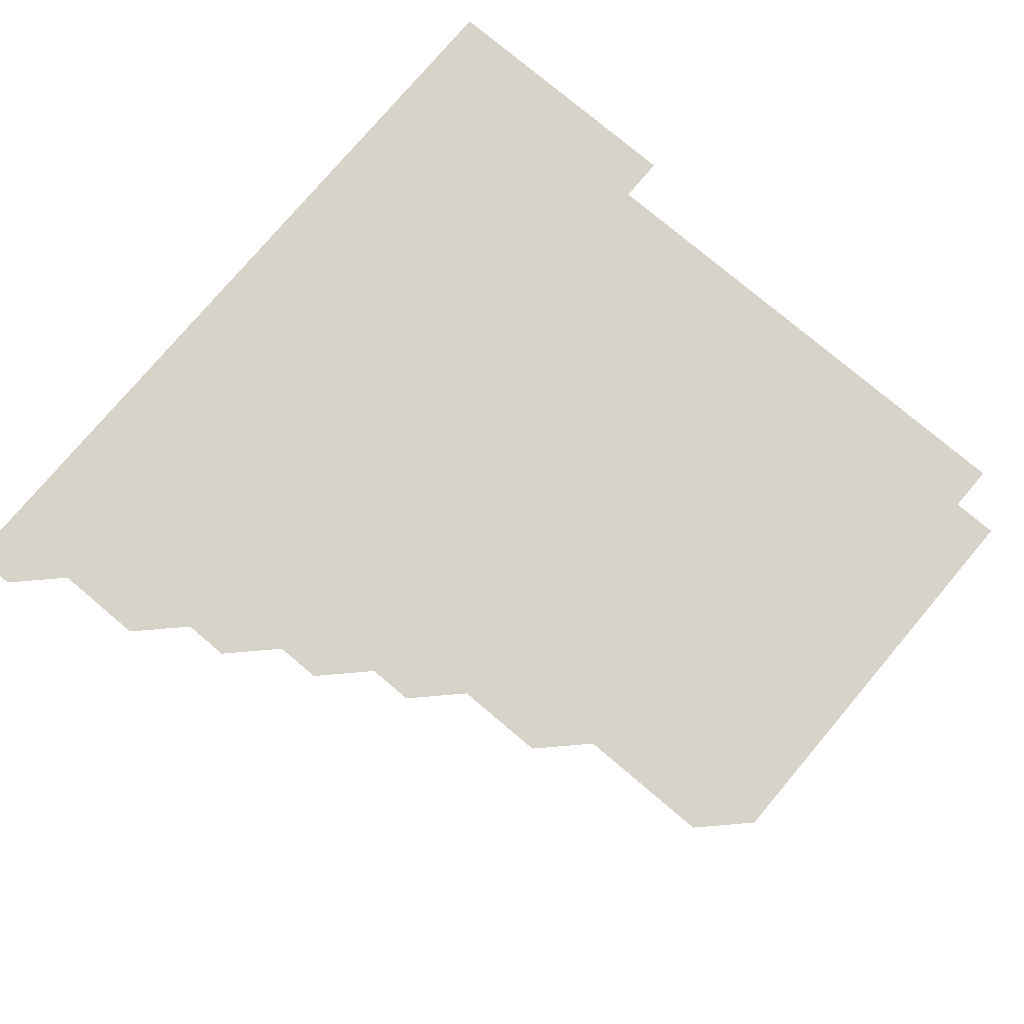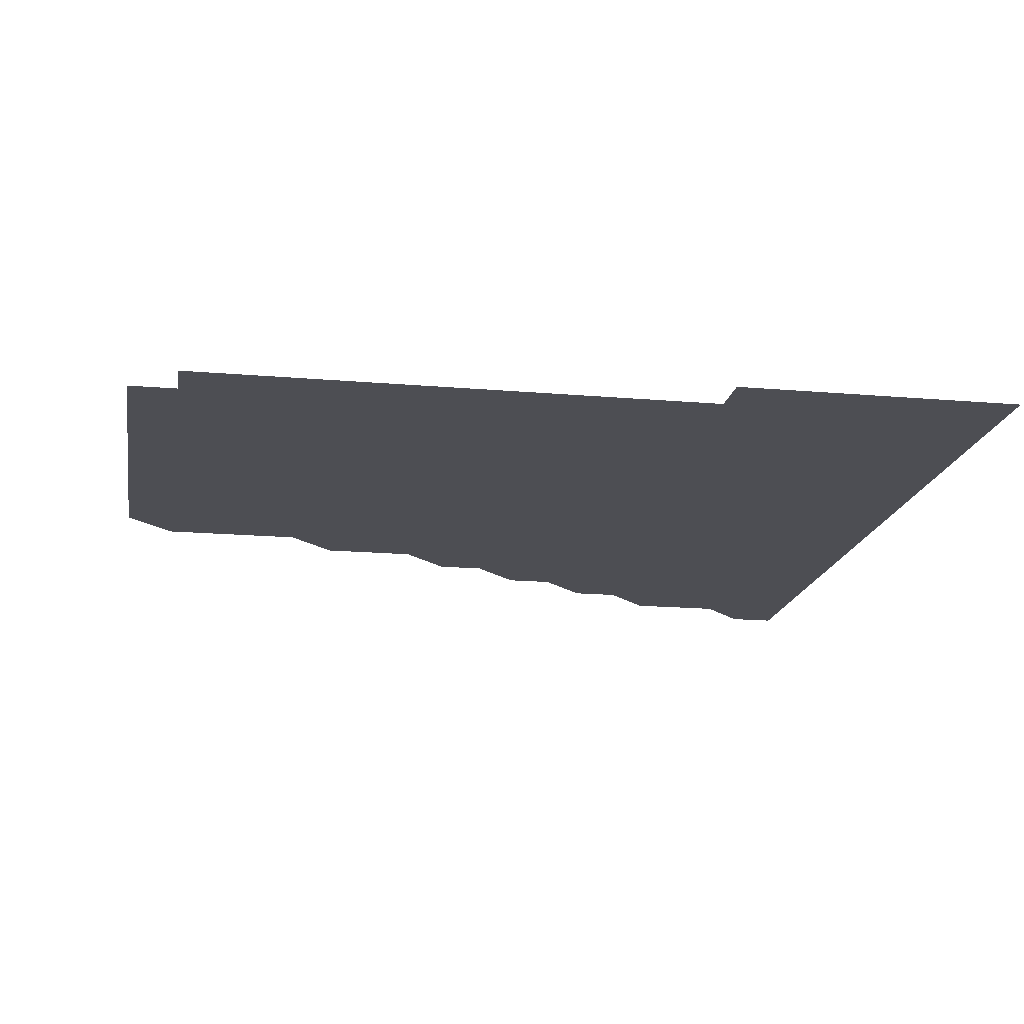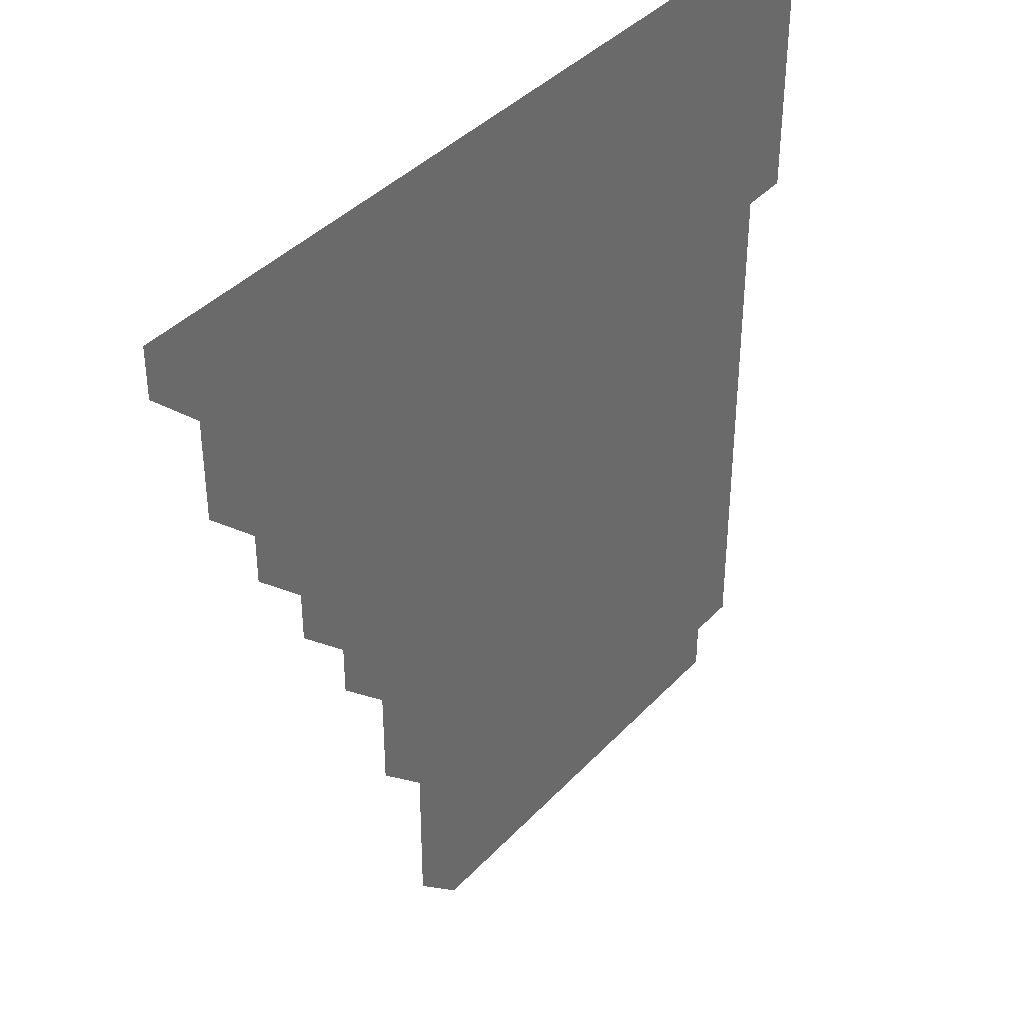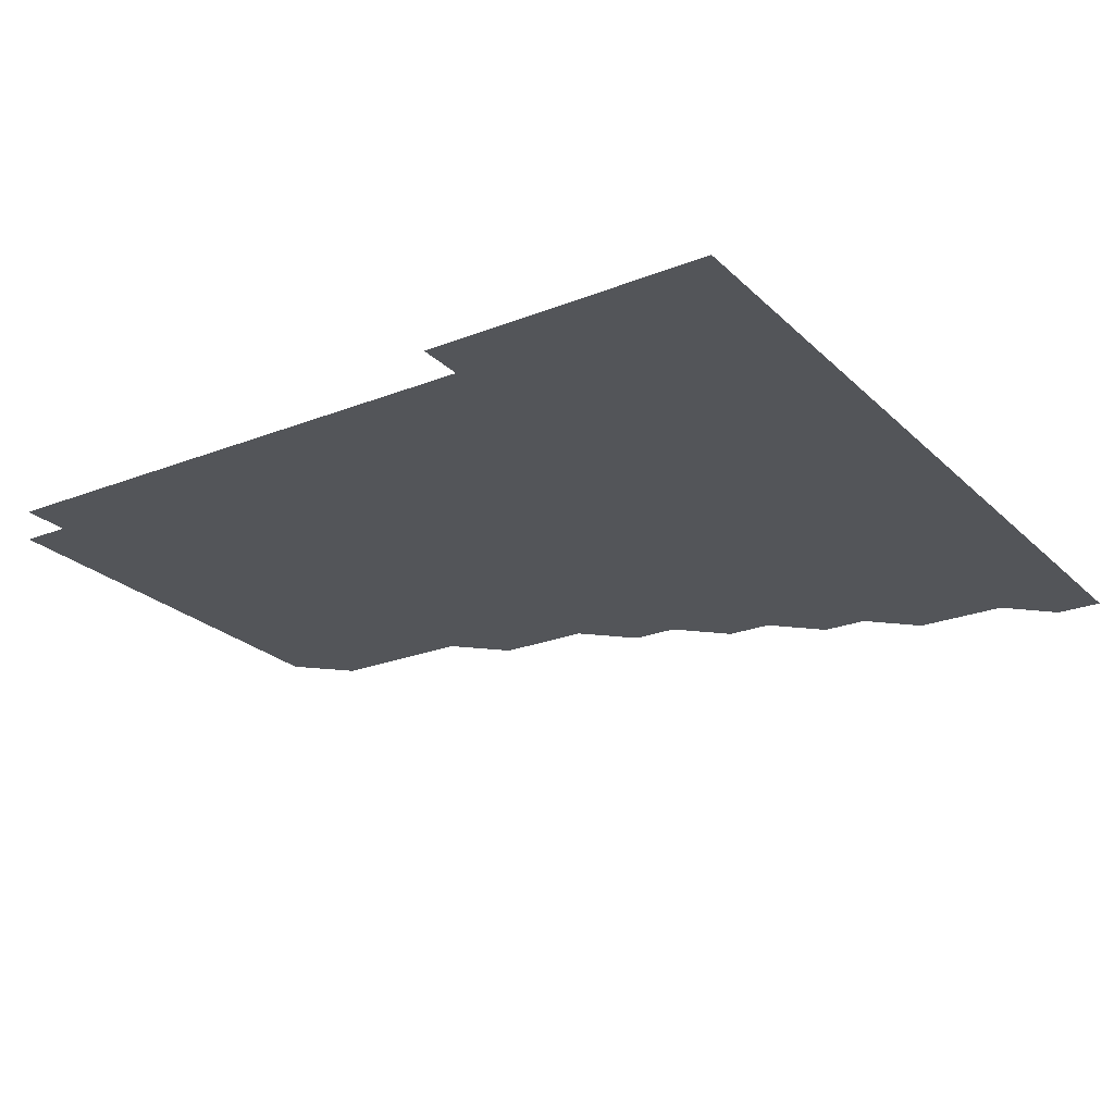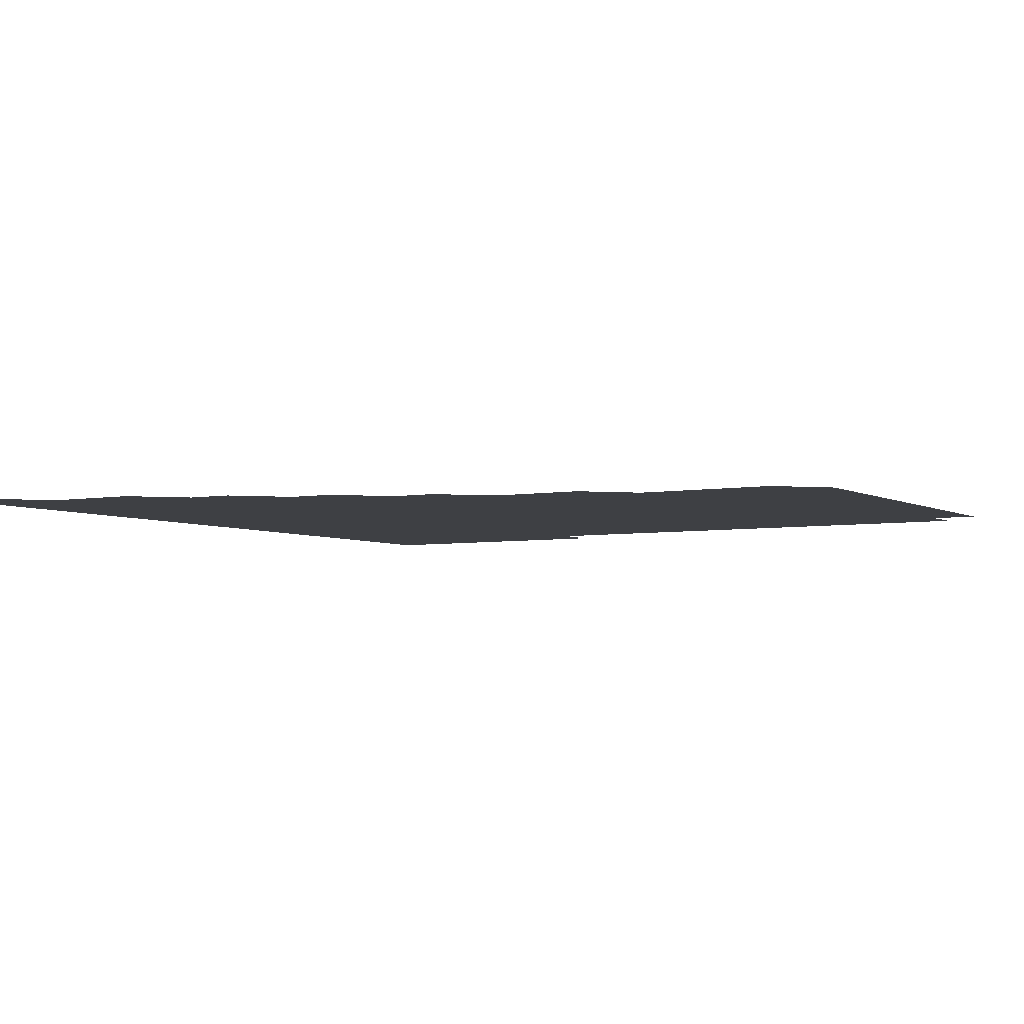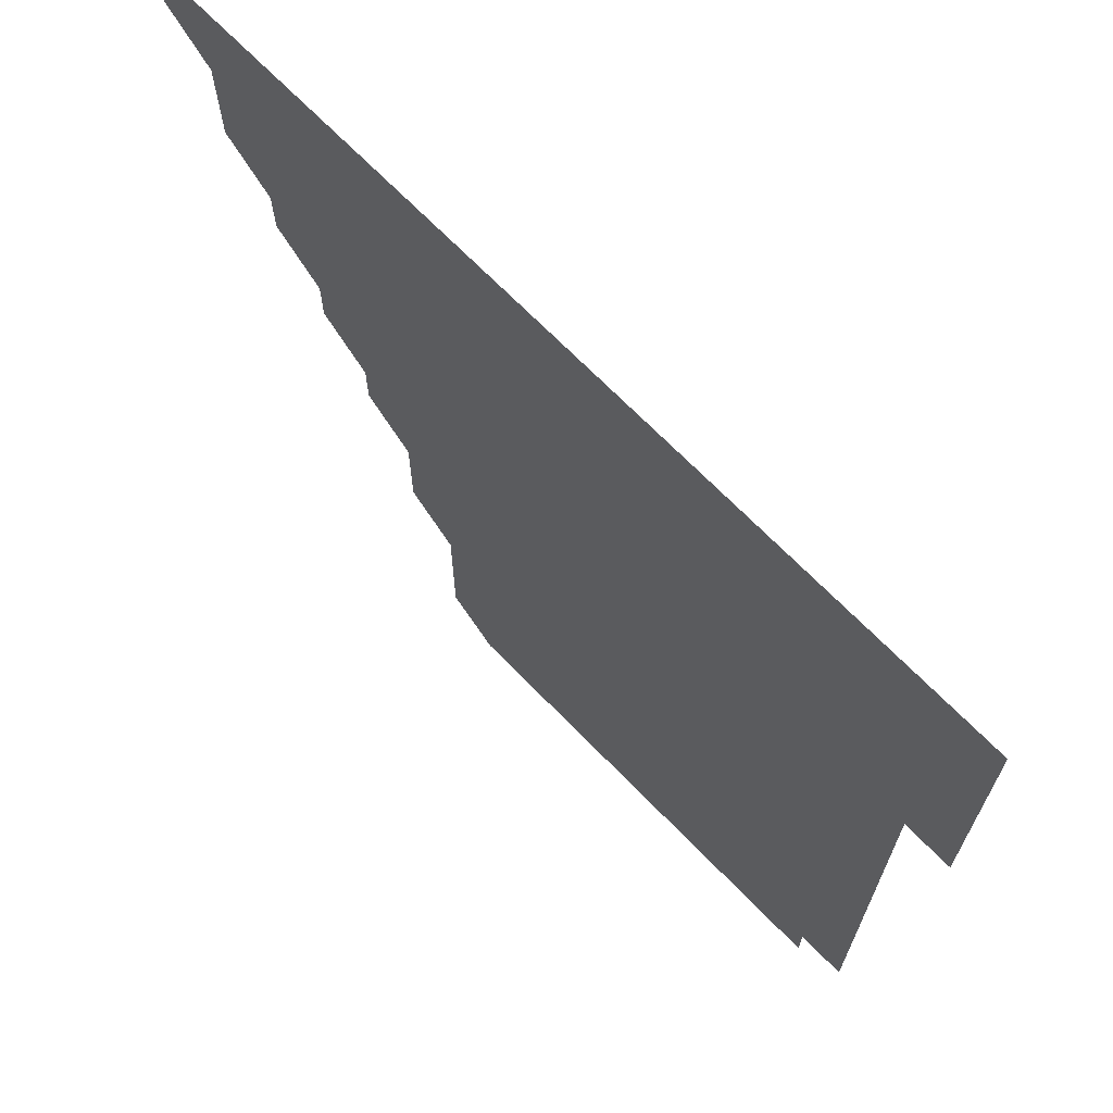
<metadata>
{"format":"obj","ext":"obj","renderer":"f3d","projection":"perspective","resolution":1024,"background":"white","views":[{"elev":77.1,"azim":-49.8,"up":"+Z"},{"elev":-17.4,"azim":80.2,"up":"+Z"},{"elev":39.2,"azim":-52.3,"up":"+Y"},{"elev":-24.1,"azim":123.2,"up":"+Z"},{"elev":-4.6,"azim":-59.1,"up":"+Z"},{"elev":69.1,"azim":45.8,"up":"+Y"}]}
</metadata>
<code>
v 436 406 0
v 436 421 0
v 451 361 0
v 451 376 0
v 451 391 0
v 451 406 0
v 451 421 0
v 466 331 0
v 466 346 0
v 466 361 0
v 466 376 0
v 466 391 0
v 466 406 0
v 466 421 0
v 481 301 0
v 481 316 0
v 481 331 0
v 481 346 0
v 481 361 0
v 481 376 0
v 481 391 0
v 481 406 0
v 481 421 0
v 496 271 0
v 496 286 0
v 496 301 0
v 496 316 0
v 496 331 0
v 496 346 0
v 496 361 0
v 496 376 0
v 496 391 0
v 496 406 0
v 496 421 0
v 511 226 0
v 511 241 0
v 511 256 0
v 511 271 0
v 511 286 0
v 511 301 0
v 511 316 0
v 511 331 0
v 511 346 0
v 511 361 0
v 511 376 0
v 511 391 0
v 511 406 0
v 511 421 0
v 526 166 0
v 526 181 0
v 526 196 0
v 526 211 0
v 526 226 0
v 526 241 0
v 526 256 0
v 526 271 0
v 526 286 0
v 526 301 0
v 526 316 0
v 526 331 0
v 526 346 0
v 526 361 0
v 526 376 0
v 526 391 0
v 526 406 0
v 526 421 0
v 541 151 0
v 541 166 0
v 541 181 0
v 541 196 0
v 541 211 0
v 541 226 0
v 541 241 0
v 541 256 0
v 541 271 0
v 541 286 0
v 541 301 0
v 541 316 0
v 541 331 0
v 541 346 0
v 541 361 0
v 541 376 0
v 541 391 0
v 541 406 0
v 541 421 0
v 556 151 0
v 556 166 0
v 556 181 0
v 556 196 0
v 556 211 0
v 556 226 0
v 556 241 0
v 556 256 0
v 556 271 0
v 556 286 0
v 556 301 0
v 556 316 0
v 556 331 0
v 556 346 0
v 556 361 0
v 556 376 0
v 556 391 0
v 556 406 0
v 556 421 0
v 571 151 0
v 571 166 0
v 571 181 0
v 571 196 0
v 571 211 0
v 571 226 0
v 571 241 0
v 571 256 0
v 571 271 0
v 571 286 0
v 571 301 0
v 571 316 0
v 571 331 0
v 571 346 0
v 571 361 0
v 571 376 0
v 571 391 0
v 571 406 0
v 571 421 0
v 586 151 0
v 586 166 0
v 586 181 0
v 586 196 0
v 586 211 0
v 586 226 0
v 586 241 0
v 586 256 0
v 586 271 0
v 586 286 0
v 586 301 0
v 586 316 0
v 586 331 0
v 586 346 0
v 586 361 0
v 586 376 0
v 586 391 0
v 586 406 0
v 586 421 0
v 601 151 0
v 601 166 0
v 601 181 0
v 601 196 0
v 601 211 0
v 601 226 0
v 601 241 0
v 601 256 0
v 601 271 0
v 601 286 0
v 601 301 0
v 601 316 0
v 601 331 0
v 601 346 0
v 601 361 0
v 601 376 0
v 601 391 0
v 601 406 0
v 601 421 0
v 616 151 0
v 616 166 0
v 616 181 0
v 616 196 0
v 616 211 0
v 616 226 0
v 616 241 0
v 616 256 0
v 616 271 0
v 616 286 0
v 616 301 0
v 616 316 0
v 616 331 0
v 616 346 0
v 616 361 0
v 616 376 0
v 616 391 0
v 616 406 0
v 616 421 0
v 631 151 0
v 631 166 0
v 631 181 0
v 631 196 0
v 631 211 0
v 631 226 0
v 631 241 0
v 631 256 0
v 631 271 0
v 631 286 0
v 631 301 0
v 631 316 0
v 631 331 0
v 631 346 0
v 631 361 0
v 631 376 0
v 631 391 0
v 631 406 0
v 631 421 0
v 646 151 0
v 646 166 0
v 646 181 0
v 646 196 0
v 646 211 0
v 646 226 0
v 646 241 0
v 646 256 0
v 646 271 0
v 646 286 0
v 646 301 0
v 646 316 0
v 646 331 0
v 646 346 0
v 646 361 0
v 646 376 0
v 646 391 0
v 646 406 0
v 646 421 0
v 661 151 0
v 661 166 0
v 661 181 0
v 661 196 0
v 661 211 0
v 661 226 0
v 661 241 0
v 661 256 0
v 661 271 0
v 661 286 0
v 661 301 0
v 661 316 0
v 661 331 0
v 661 346 0
v 661 361 0
v 661 376 0
v 661 391 0
v 661 406 0
v 661 421 0
v 676 151 0
v 676 166 0
v 676 181 0
v 676 196 0
v 676 211 0
v 676 226 0
v 676 241 0
v 676 256 0
v 676 271 0
v 676 286 0
v 676 301 0
v 676 316 0
v 676 331 0
v 676 346 0
v 676 361 0
v 676 376 0
v 676 391 0
v 676 406 0
v 676 421 0
v 691 166 0
v 691 181 0
v 691 196 0
v 691 211 0
v 691 226 0
v 691 241 0
v 691 256 0
v 691 271 0
v 691 286 0
v 691 301 0
v 691 316 0
v 691 331 0
v 691 346 0
v 691 361 0
v 691 376 0
v 691 391 0
v 691 406 0
v 691 421 0
v 706 331 0
v 706 346 0
v 706 361 0
v 706 376 0
v 706 391 0
v 706 406 0
v 706 421 0
f 5 6 1
f 1 6 2
f 6 7 2
f 9 10 3
f 3 10 4
f 10 11 4
f 4 11 5
f 11 12 5
f 5 12 6
f 12 13 6
f 6 13 7
f 13 14 7
f 16 17 8
f 8 17 9
f 17 18 9
f 9 18 10
f 18 19 10
f 10 19 11
f 19 20 11
f 11 20 12
f 20 21 12
f 12 21 13
f 21 22 13
f 13 22 14
f 22 23 14
f 25 26 15
f 15 26 16
f 26 27 16
f 16 27 17
f 27 28 17
f 17 28 18
f 28 29 18
f 18 29 19
f 29 30 19
f 19 30 20
f 30 31 20
f 20 31 21
f 31 32 21
f 21 32 22
f 32 33 22
f 22 33 23
f 33 34 23
f 37 38 24
f 24 38 25
f 38 39 25
f 25 39 26
f 39 40 26
f 26 40 27
f 40 41 27
f 27 41 28
f 41 42 28
f 28 42 29
f 42 43 29
f 29 43 30
f 43 44 30
f 30 44 31
f 44 45 31
f 31 45 32
f 45 46 32
f 32 46 33
f 46 47 33
f 33 47 34
f 47 48 34
f 52 53 35
f 35 53 36
f 53 54 36
f 36 54 37
f 54 55 37
f 37 55 38
f 55 56 38
f 38 56 39
f 56 57 39
f 39 57 40
f 57 58 40
f 40 58 41
f 58 59 41
f 41 59 42
f 59 60 42
f 42 60 43
f 60 61 43
f 43 61 44
f 61 62 44
f 44 62 45
f 62 63 45
f 45 63 46
f 63 64 46
f 46 64 47
f 64 65 47
f 47 65 48
f 65 66 48
f 67 68 49
f 49 68 50
f 68 69 50
f 50 69 51
f 69 70 51
f 51 70 52
f 70 71 52
f 52 71 53
f 71 72 53
f 53 72 54
f 72 73 54
f 54 73 55
f 73 74 55
f 55 74 56
f 74 75 56
f 56 75 57
f 75 76 57
f 57 76 58
f 76 77 58
f 58 77 59
f 77 78 59
f 59 78 60
f 78 79 60
f 60 79 61
f 79 80 61
f 61 80 62
f 80 81 62
f 62 81 63
f 81 82 63
f 63 82 64
f 82 83 64
f 64 83 65
f 83 84 65
f 65 84 66
f 84 85 66
f 67 86 68
f 86 87 68
f 68 87 69
f 87 88 69
f 69 88 70
f 88 89 70
f 70 89 71
f 89 90 71
f 71 90 72
f 90 91 72
f 72 91 73
f 91 92 73
f 73 92 74
f 92 93 74
f 74 93 75
f 93 94 75
f 75 94 76
f 94 95 76
f 76 95 77
f 95 96 77
f 77 96 78
f 96 97 78
f 78 97 79
f 97 98 79
f 79 98 80
f 98 99 80
f 80 99 81
f 99 100 81
f 81 100 82
f 100 101 82
f 82 101 83
f 101 102 83
f 83 102 84
f 102 103 84
f 84 103 85
f 103 104 85
f 86 105 87
f 105 106 87
f 87 106 88
f 106 107 88
f 88 107 89
f 107 108 89
f 89 108 90
f 108 109 90
f 90 109 91
f 109 110 91
f 91 110 92
f 110 111 92
f 92 111 93
f 111 112 93
f 93 112 94
f 112 113 94
f 94 113 95
f 113 114 95
f 95 114 96
f 114 115 96
f 96 115 97
f 115 116 97
f 97 116 98
f 116 117 98
f 98 117 99
f 117 118 99
f 99 118 100
f 118 119 100
f 100 119 101
f 119 120 101
f 101 120 102
f 120 121 102
f 102 121 103
f 121 122 103
f 103 122 104
f 122 123 104
f 105 124 106
f 124 125 106
f 106 125 107
f 125 126 107
f 107 126 108
f 126 127 108
f 108 127 109
f 127 128 109
f 109 128 110
f 128 129 110
f 110 129 111
f 129 130 111
f 111 130 112
f 130 131 112
f 112 131 113
f 131 132 113
f 113 132 114
f 132 133 114
f 114 133 115
f 133 134 115
f 115 134 116
f 134 135 116
f 116 135 117
f 135 136 117
f 117 136 118
f 136 137 118
f 118 137 119
f 137 138 119
f 119 138 120
f 138 139 120
f 120 139 121
f 139 140 121
f 121 140 122
f 140 141 122
f 122 141 123
f 141 142 123
f 124 143 125
f 143 144 125
f 125 144 126
f 144 145 126
f 126 145 127
f 145 146 127
f 127 146 128
f 146 147 128
f 128 147 129
f 147 148 129
f 129 148 130
f 148 149 130
f 130 149 131
f 149 150 131
f 131 150 132
f 150 151 132
f 132 151 133
f 151 152 133
f 133 152 134
f 152 153 134
f 134 153 135
f 153 154 135
f 135 154 136
f 154 155 136
f 136 155 137
f 155 156 137
f 137 156 138
f 156 157 138
f 138 157 139
f 157 158 139
f 139 158 140
f 158 159 140
f 140 159 141
f 159 160 141
f 141 160 142
f 160 161 142
f 143 162 144
f 162 163 144
f 144 163 145
f 163 164 145
f 145 164 146
f 164 165 146
f 146 165 147
f 165 166 147
f 147 166 148
f 166 167 148
f 148 167 149
f 167 168 149
f 149 168 150
f 168 169 150
f 150 169 151
f 169 170 151
f 151 170 152
f 170 171 152
f 152 171 153
f 171 172 153
f 153 172 154
f 172 173 154
f 154 173 155
f 173 174 155
f 155 174 156
f 174 175 156
f 156 175 157
f 175 176 157
f 157 176 158
f 176 177 158
f 158 177 159
f 177 178 159
f 159 178 160
f 178 179 160
f 160 179 161
f 179 180 161
f 162 181 163
f 181 182 163
f 163 182 164
f 182 183 164
f 164 183 165
f 183 184 165
f 165 184 166
f 184 185 166
f 166 185 167
f 185 186 167
f 167 186 168
f 186 187 168
f 168 187 169
f 187 188 169
f 169 188 170
f 188 189 170
f 170 189 171
f 189 190 171
f 171 190 172
f 190 191 172
f 172 191 173
f 191 192 173
f 173 192 174
f 192 193 174
f 174 193 175
f 193 194 175
f 175 194 176
f 194 195 176
f 176 195 177
f 195 196 177
f 177 196 178
f 196 197 178
f 178 197 179
f 197 198 179
f 179 198 180
f 198 199 180
f 181 200 182
f 200 201 182
f 182 201 183
f 201 202 183
f 183 202 184
f 202 203 184
f 184 203 185
f 203 204 185
f 185 204 186
f 204 205 186
f 186 205 187
f 205 206 187
f 187 206 188
f 206 207 188
f 188 207 189
f 207 208 189
f 189 208 190
f 208 209 190
f 190 209 191
f 209 210 191
f 191 210 192
f 210 211 192
f 192 211 193
f 211 212 193
f 193 212 194
f 212 213 194
f 194 213 195
f 213 214 195
f 195 214 196
f 214 215 196
f 196 215 197
f 215 216 197
f 197 216 198
f 216 217 198
f 198 217 199
f 217 218 199
f 200 219 201
f 219 220 201
f 201 220 202
f 220 221 202
f 202 221 203
f 221 222 203
f 203 222 204
f 222 223 204
f 204 223 205
f 223 224 205
f 205 224 206
f 224 225 206
f 206 225 207
f 225 226 207
f 207 226 208
f 226 227 208
f 208 227 209
f 227 228 209
f 209 228 210
f 228 229 210
f 210 229 211
f 229 230 211
f 211 230 212
f 230 231 212
f 212 231 213
f 231 232 213
f 213 232 214
f 232 233 214
f 214 233 215
f 233 234 215
f 215 234 216
f 234 235 216
f 216 235 217
f 235 236 217
f 217 236 218
f 236 237 218
f 219 238 220
f 238 239 220
f 220 239 221
f 239 240 221
f 221 240 222
f 240 241 222
f 222 241 223
f 241 242 223
f 223 242 224
f 242 243 224
f 224 243 225
f 243 244 225
f 225 244 226
f 244 245 226
f 226 245 227
f 245 246 227
f 227 246 228
f 246 247 228
f 228 247 229
f 247 248 229
f 229 248 230
f 248 249 230
f 230 249 231
f 249 250 231
f 231 250 232
f 250 251 232
f 232 251 233
f 251 252 233
f 233 252 234
f 252 253 234
f 234 253 235
f 253 254 235
f 235 254 236
f 254 255 236
f 236 255 237
f 255 256 237
f 239 257 240
f 257 258 240
f 240 258 241
f 258 259 241
f 241 259 242
f 259 260 242
f 242 260 243
f 260 261 243
f 243 261 244
f 261 262 244
f 244 262 245
f 262 263 245
f 245 263 246
f 263 264 246
f 246 264 247
f 264 265 247
f 247 265 248
f 265 266 248
f 248 266 249
f 266 267 249
f 249 267 250
f 267 268 250
f 250 268 251
f 268 269 251
f 251 269 252
f 269 270 252
f 252 270 253
f 270 271 253
f 253 271 254
f 271 272 254
f 254 272 255
f 272 273 255
f 255 273 256
f 273 274 256
f 268 275 269
f 275 276 269
f 269 276 270
f 276 277 270
f 270 277 271
f 277 278 271
f 271 278 272
f 278 279 272
f 272 279 273
f 279 280 273
f 273 280 274
f 280 281 274

</code>
